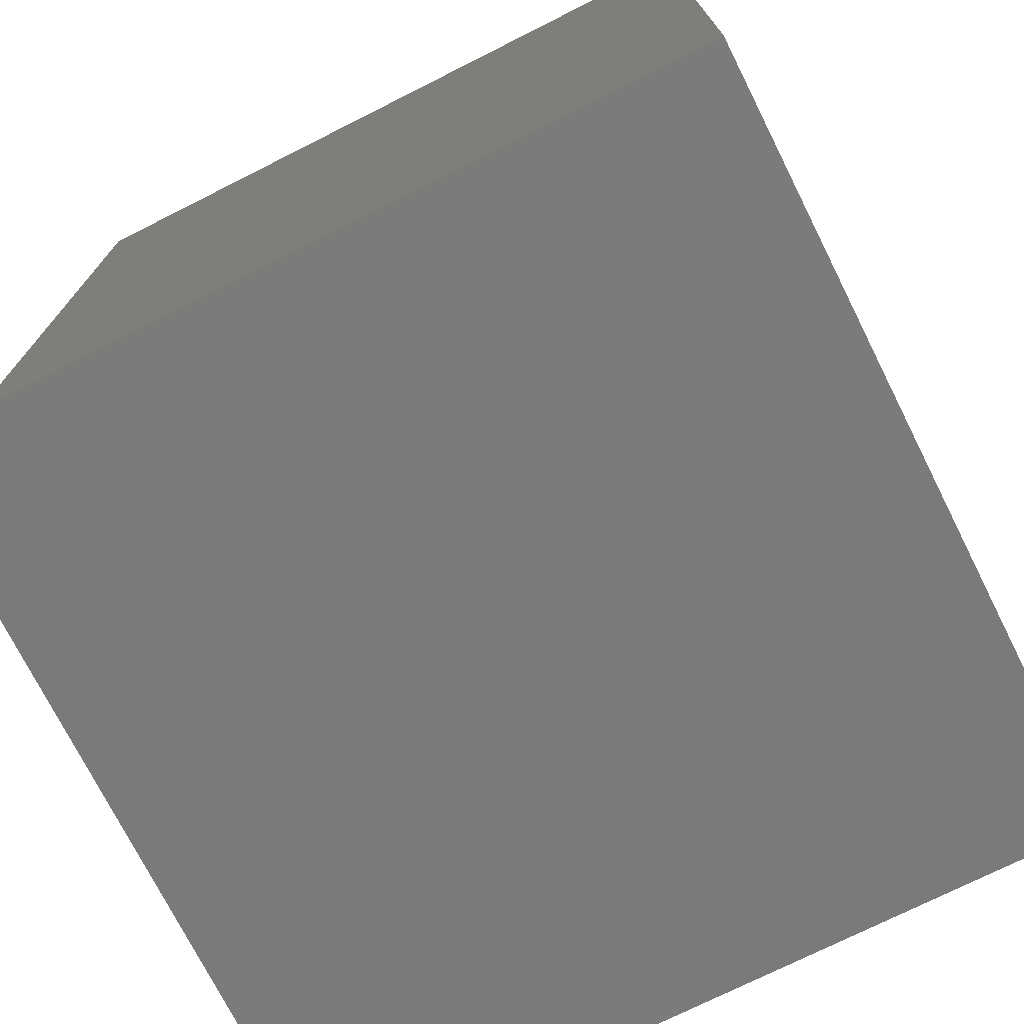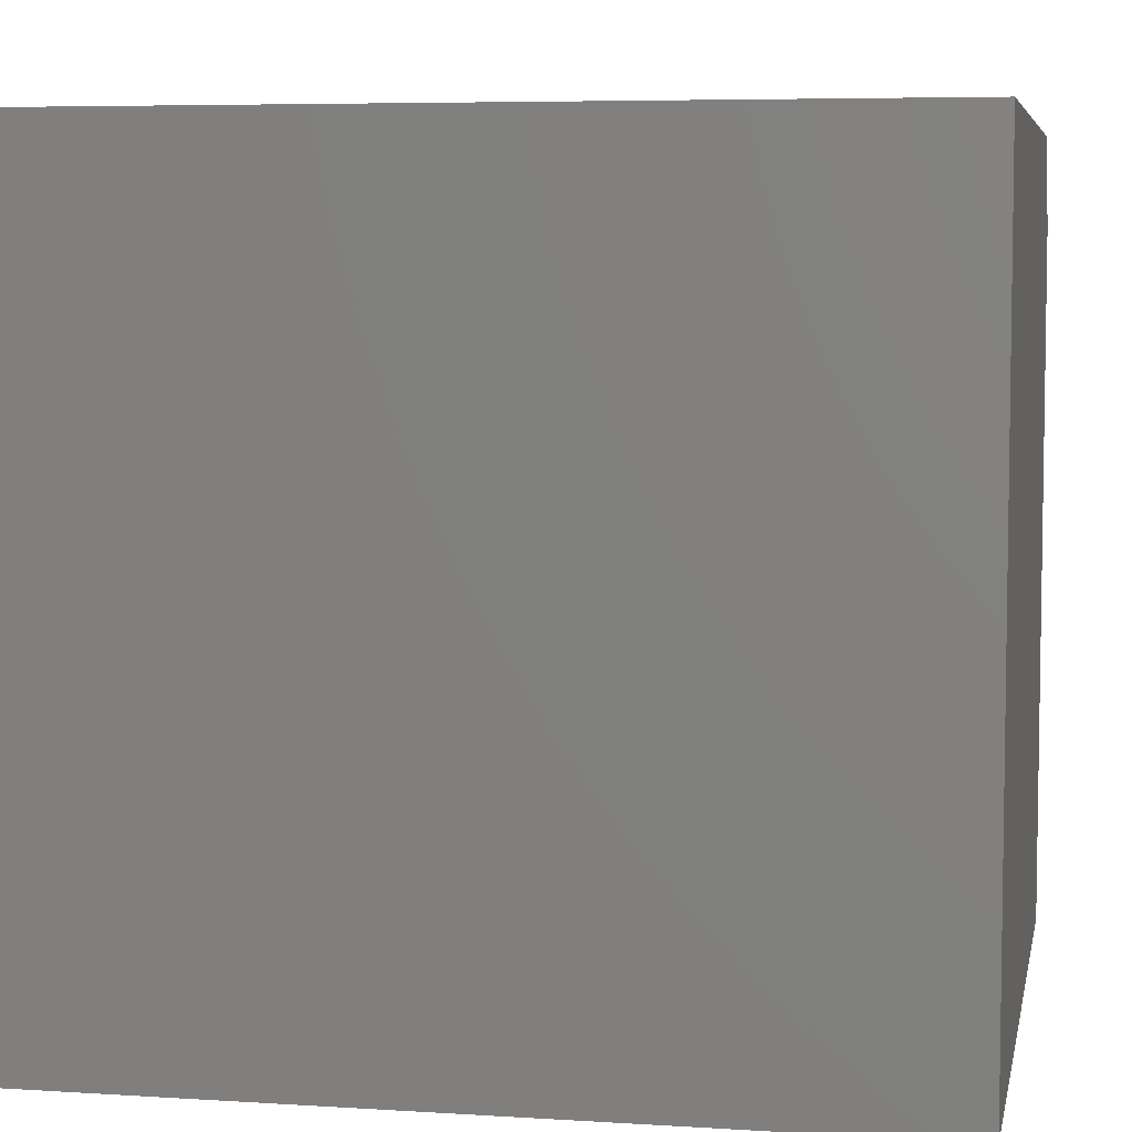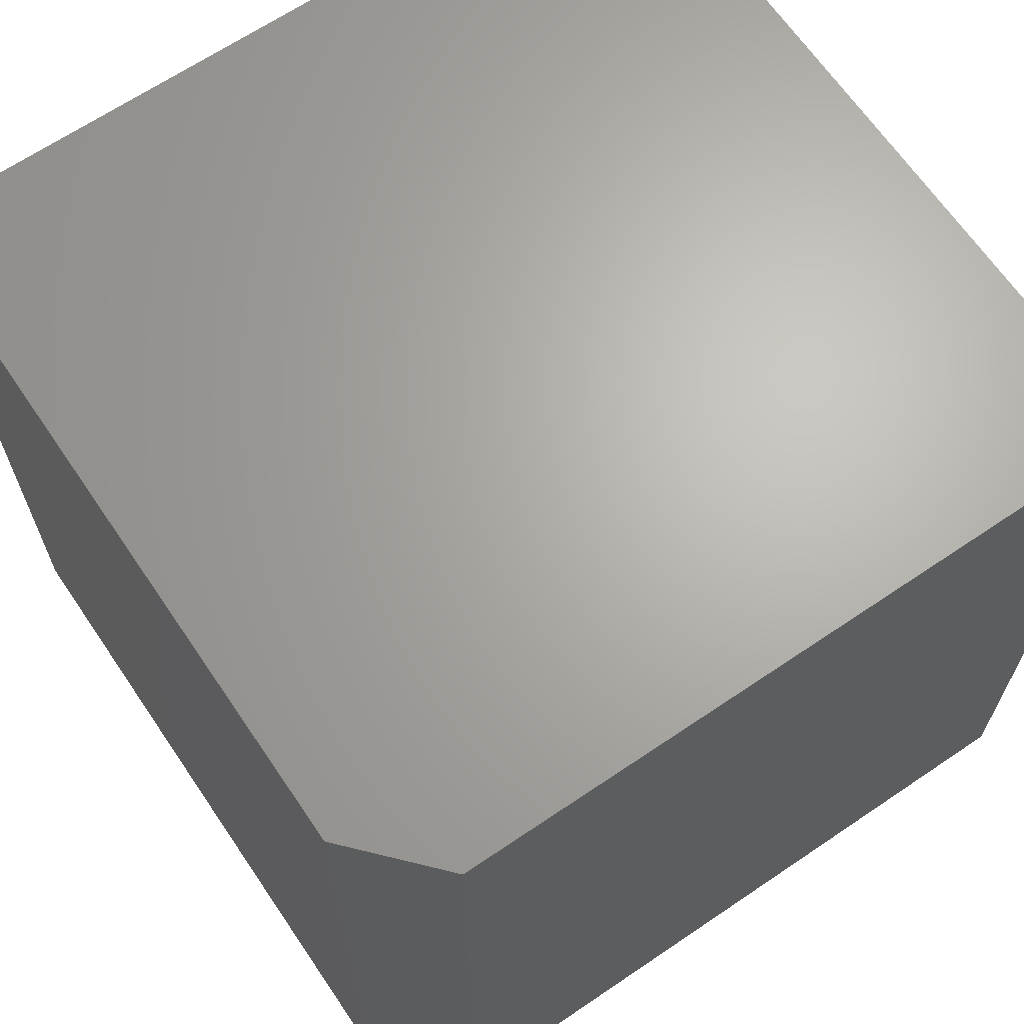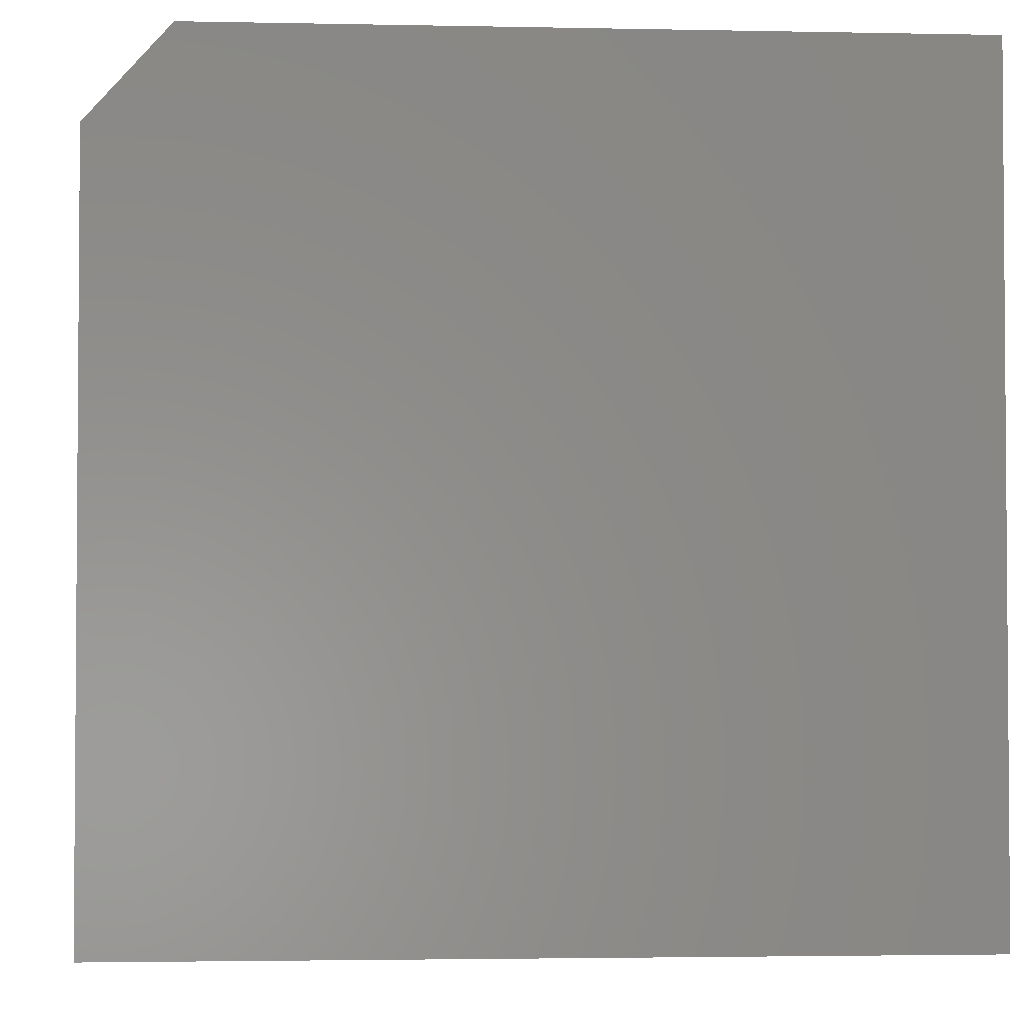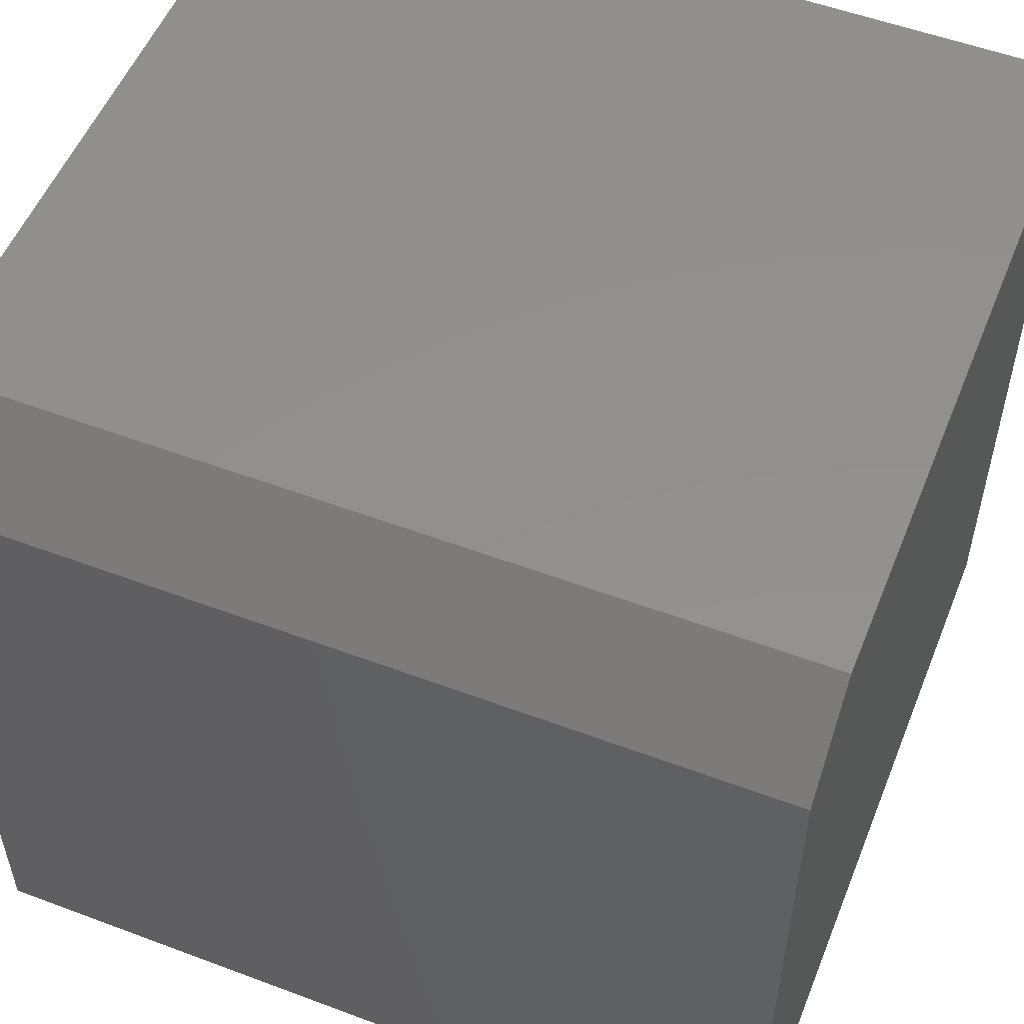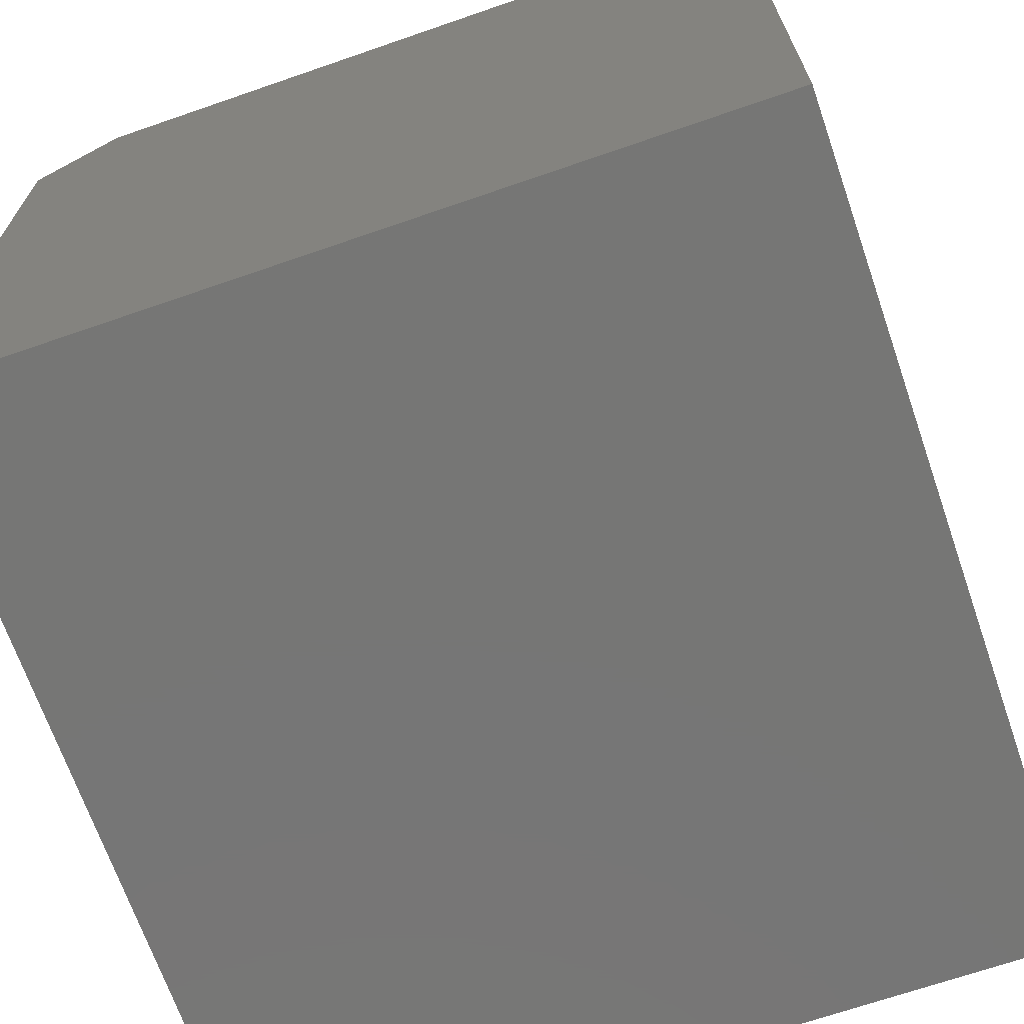
<metadata>
{"format":"stl","ext":"stl","renderer":"f3d","projection":"perspective","resolution":1024,"background":"white","views":[{"elev":-73.9,"azim":-153.3,"up":"+Z"},{"elev":5.9,"azim":-79.0,"up":"+Y"},{"elev":66.2,"azim":145.8,"up":"+Z"},{"elev":-2.7,"azim":175.8,"up":"+Y"},{"elev":53.7,"azim":111.8,"up":"+Y"},{"elev":-68.6,"azim":-160.9,"up":"+Y"}]}
</metadata>
<code>
# stl→obj: 10 verts, 16 faces
v 0.2808 0.3511 0
v 0.3511 0.2729 0
v -0.3589 0.3511 0
v 0.3511 -0.3589 0
v -0.3589 -0.3589 0
v -0.3589 -0.3589 0.7422
v 0.3511 -0.3589 0.7422
v -0.3589 0.3511 0.7422
v 0.3511 0.2729 0.7422
v 0.2808 0.3511 0.7422
f 1 2 3
f 3 2 4
f 3 4 5
f 6 7 8
f 8 7 9
f 8 9 10
f 1 3 10
f 10 3 8
f 4 2 7
f 7 2 9
f 9 2 10
f 10 2 1
f 3 5 8
f 8 5 6
f 5 4 6
f 6 4 7

</code>
